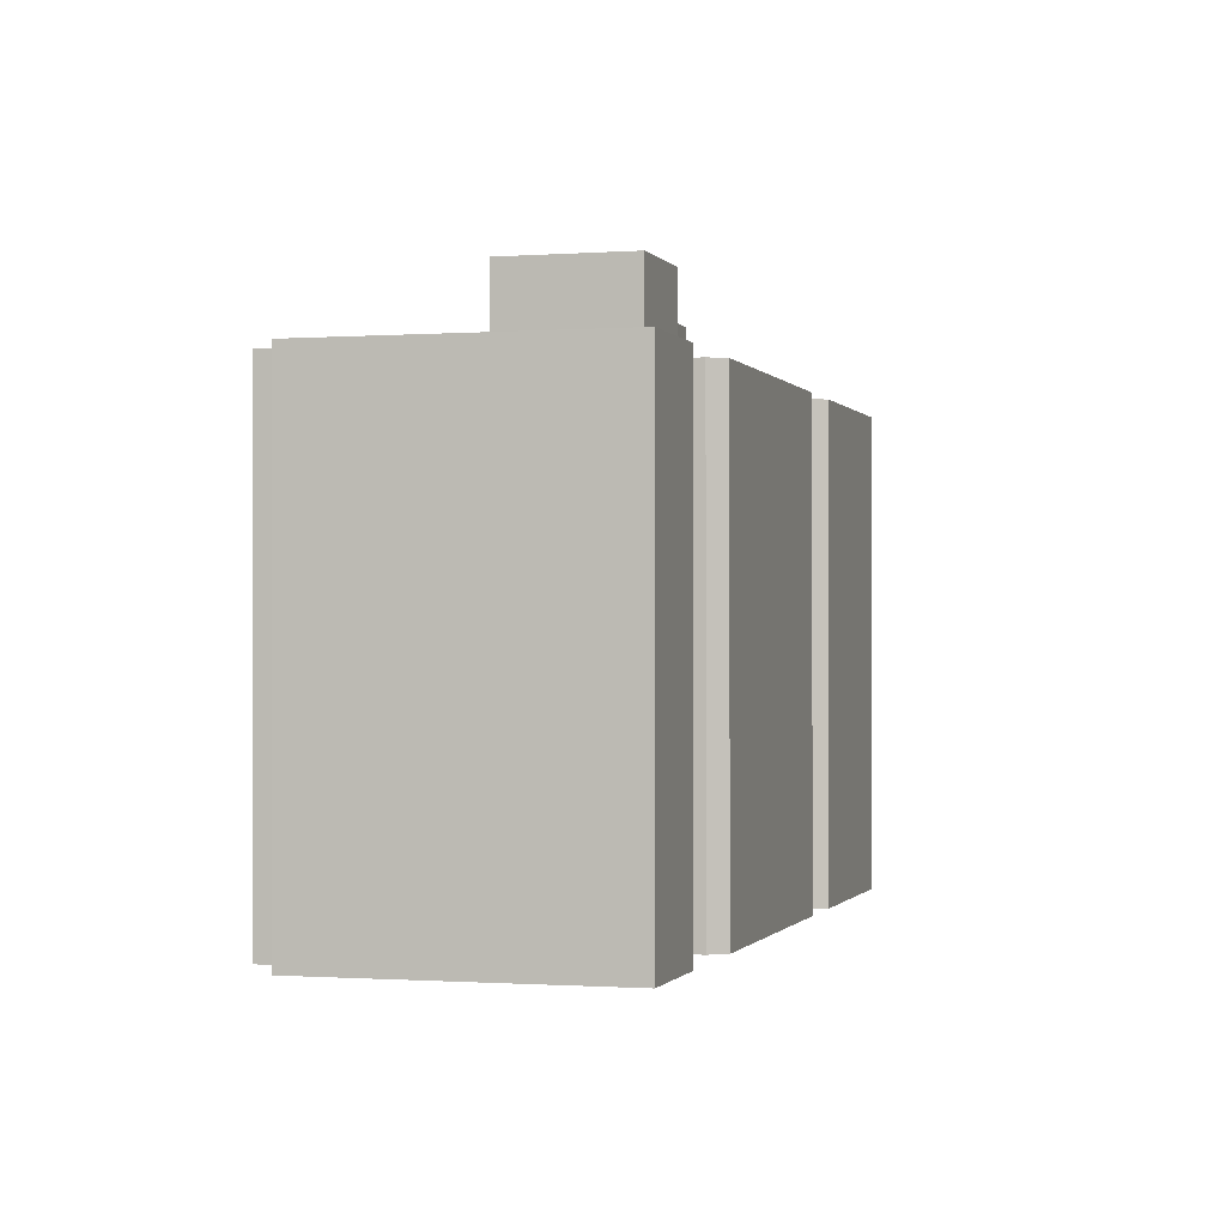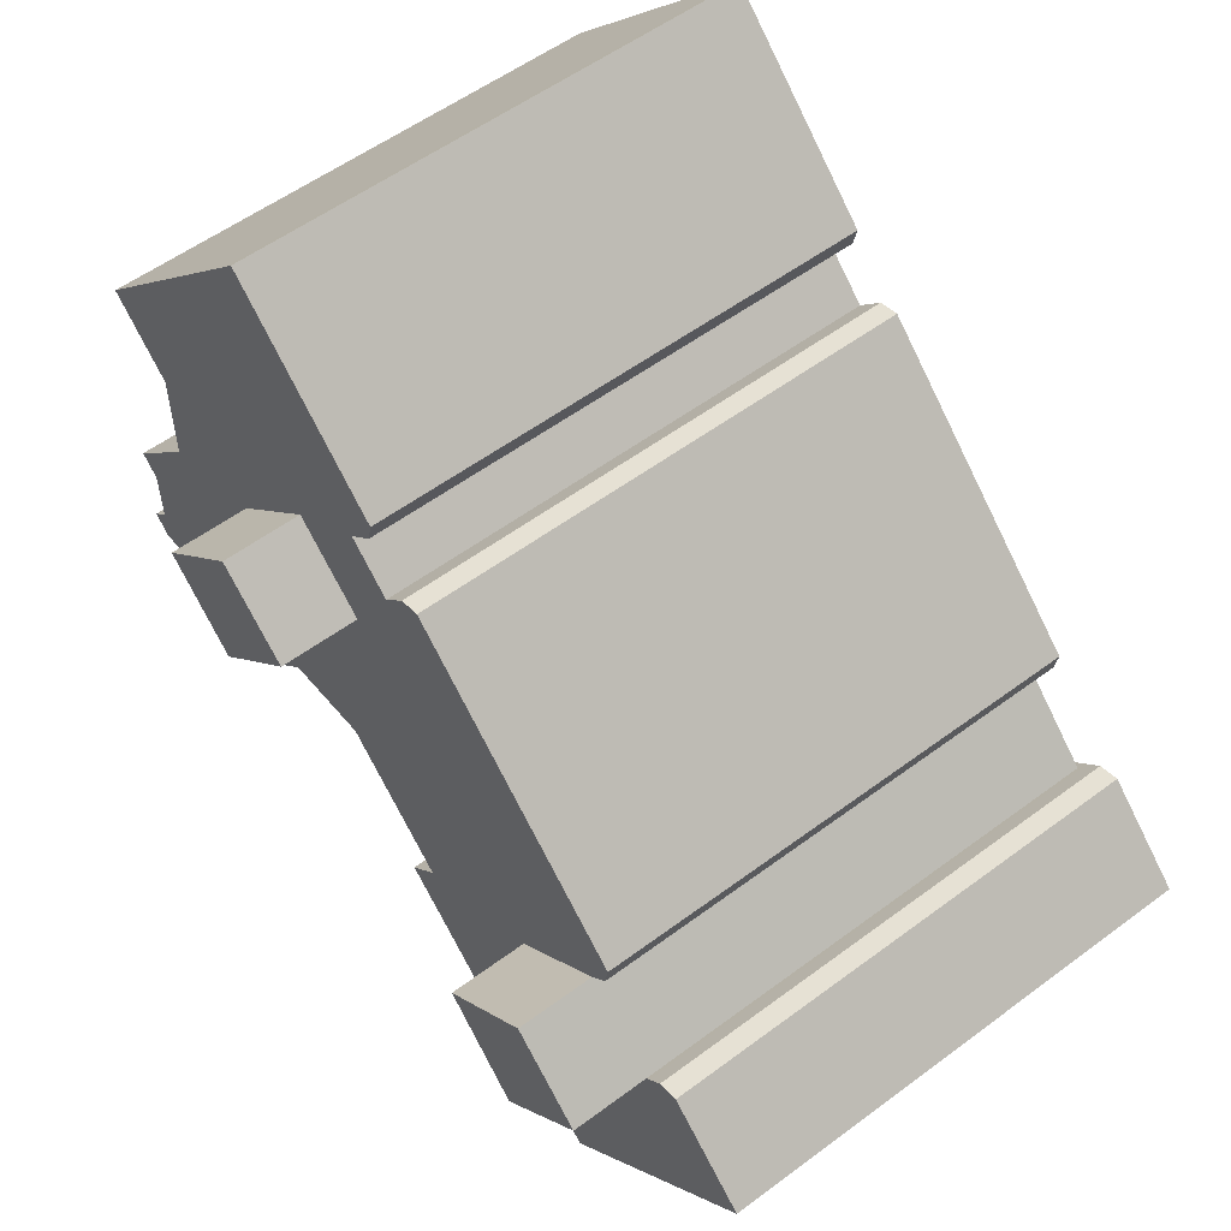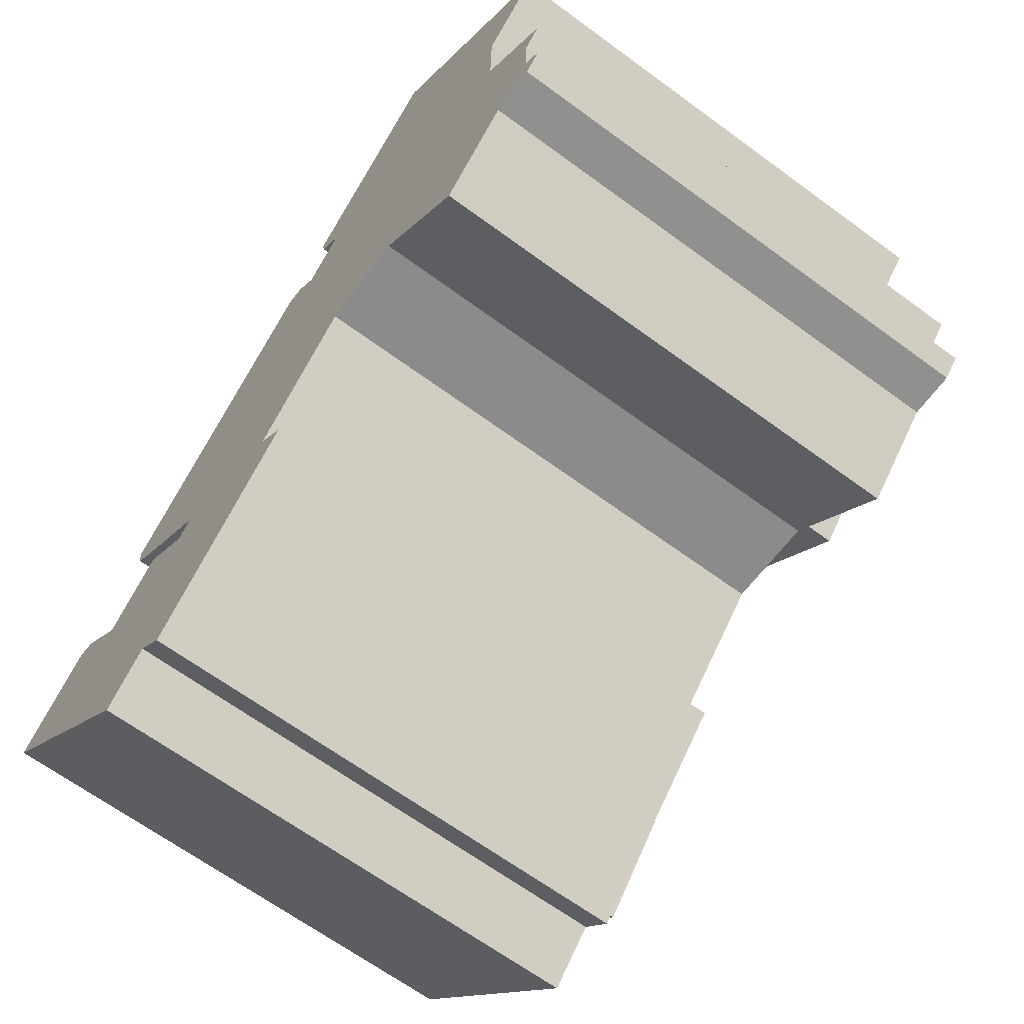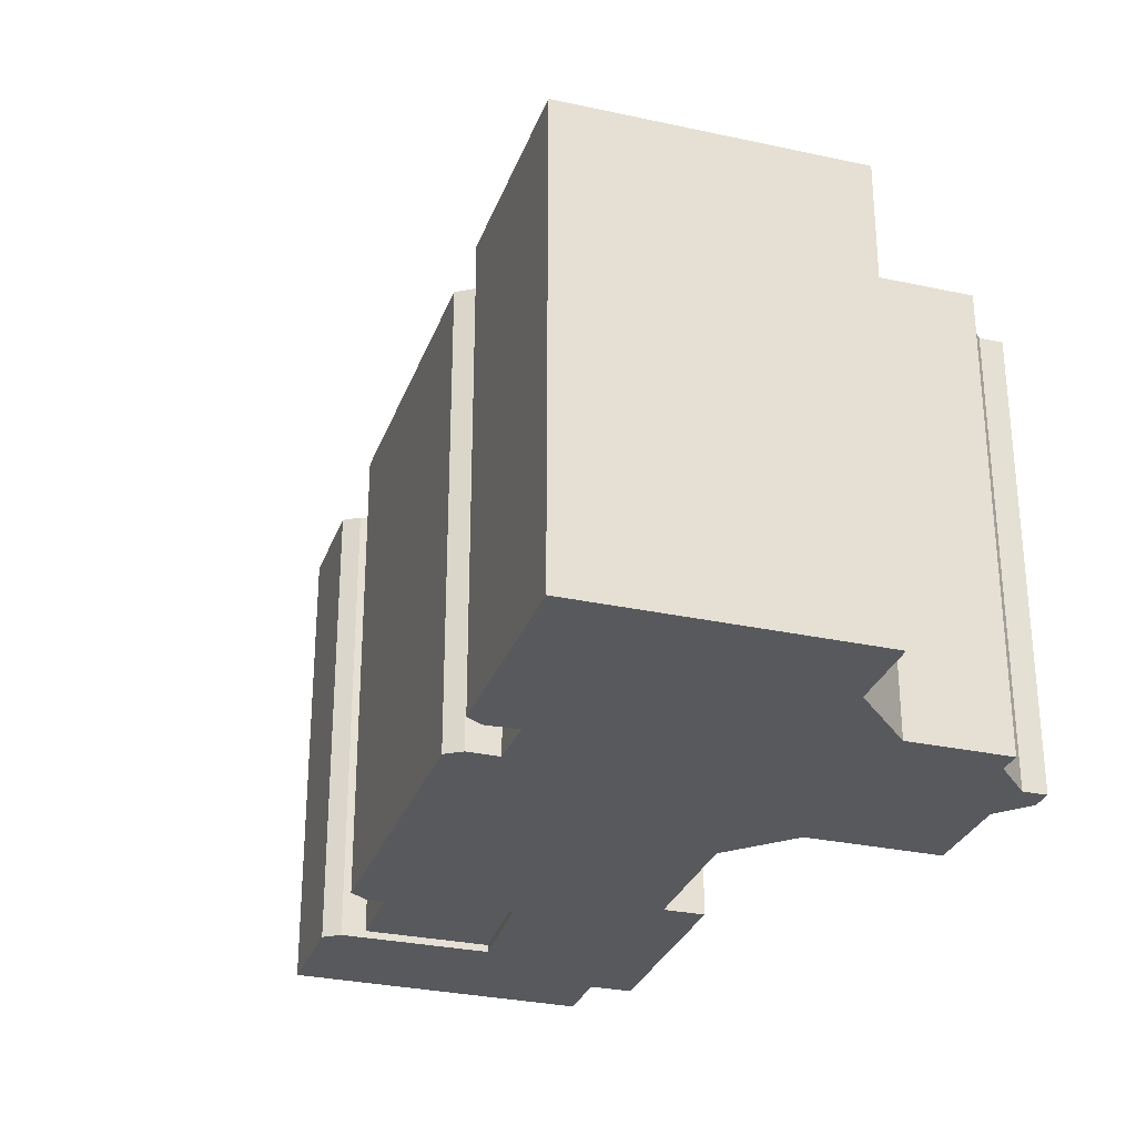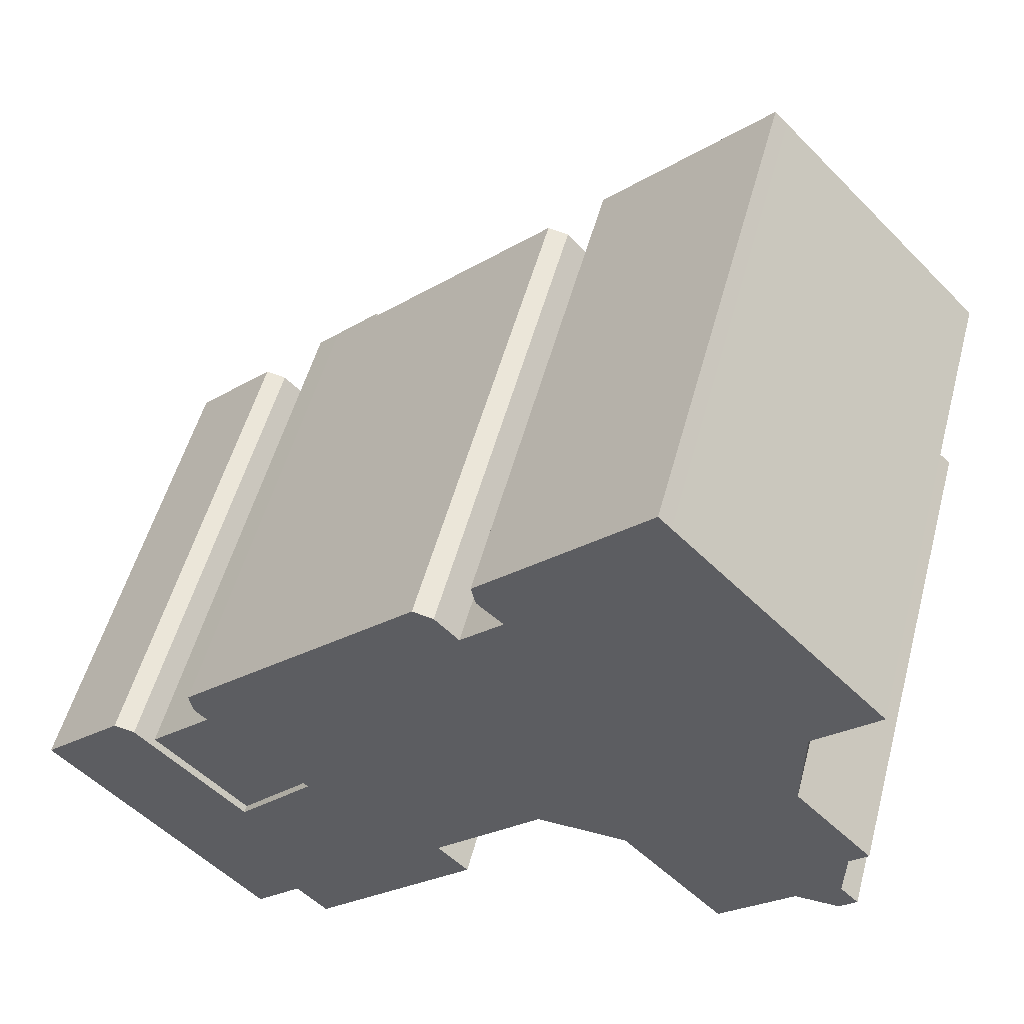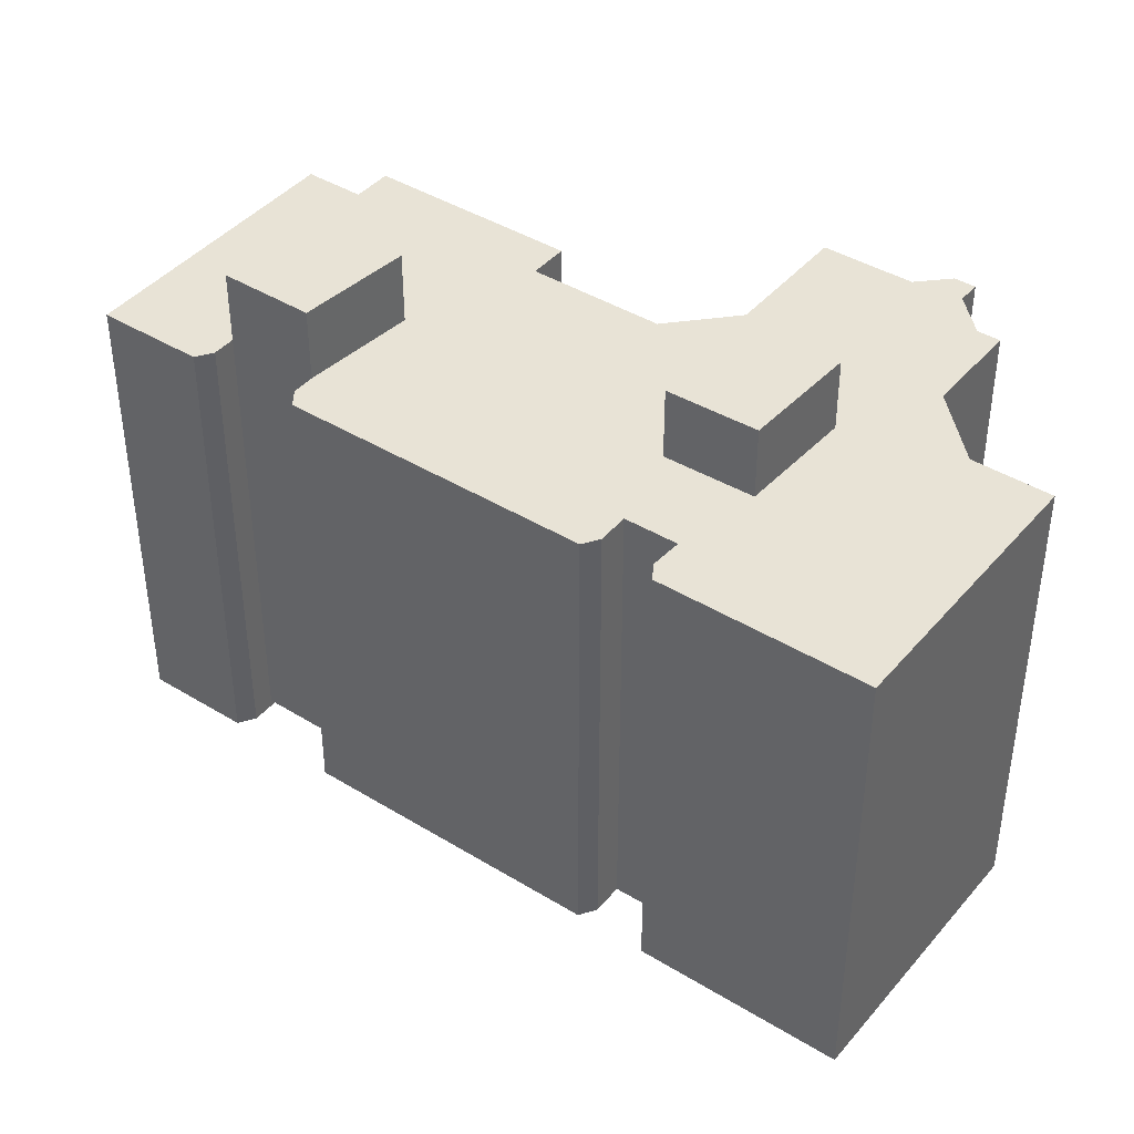
<metadata>
{"format":"obj","ext":"obj","renderer":"f3d","projection":"perspective","resolution":1024,"background":"white","views":[{"elev":-0.6,"azim":-118.4,"up":"+Y"},{"elev":54.8,"azim":-128.3,"up":"+Z"},{"elev":-65.5,"azim":53.5,"up":"+Z"},{"elev":-29.5,"azim":27.7,"up":"+Y"},{"elev":52.3,"azim":14.9,"up":"+Z"},{"elev":41.7,"azim":-7.9,"up":"+Y"}]}
</metadata>
<code>
v  24.54 -9.36e-16 15.29
v  25.45 -5.187e-16 8.471
v  28.52 -7.076e-16 11.56
v  21.47 -7.591e-16 12.4
v  8.204 -3.373e-16 5.508
v  9.047 9.224e-17 -1.506
v  12.3 -1.267e-16 2.07
v  6.498 -2.339e-16 3.82
v  5.137 -1.515e-16 2.475
v  0.5183 -0.32 -0.5391
v  3.507 -0.32 3.429
v  0 -0.32 -1.959e-17
v  1.086 -0.32 -1.129
v  9.13 -0.32 -9.497
v  4.385 -0.32 3.241
v  4.953 -0.32 2.662
v  5.137 -0.32 2.475
v  9.047 -0.32 -1.506
v  11.11 -0.32 -7.556
v  12.3 -0.32 2.07
v  12.43 -0.32 -8.903
v  14.42 -0.32 -6.938
v  8.033 -0.32 5.681
v  7.311 -0.32 7.146
v  7.469 -0.32 6.258
v  13.52 -0.32 13.22
v  8.204 -0.32 5.508
v  18.13 -0.32 -0.666
v  19.44 -0.32 -1.998
v  17.51 -0.32 17.11
v  20.08 -0.32 1.254
v  22.53 -0.32 3.651
v  18.38 -0.32 16.92
v  18.92 -0.32 16.35
v  18.99 -0.32 16.28
v  19.39 -0.32 15.87
v  21.17 -0.32 17.59
v  22.66 -0.32 3.785
v  26.45 -0.32 3.669
v  36.44 -0.32 3.019
v  35.67 -0.32 3.786
v  35.72 -0.32 2.316
v  33.24 -0.32 10.16
v  33.85 -0.32 2.316
v  35.71 -0.32 6.093
v  36.49 -0.32 6.856
v  20.08 -0.32 18.59
v  26.78 -0.32 26.18
v  19.88 -0.32 19.44
v  20.66 -0.32 18.06
v  20.75 -0.32 17.97
v  30.74 -0.32 -0.707
v  27.3 -0.32 25.65
v  27.84 -0.32 25.1
v  33.29 -0.32 14.21
v  35.96 -0.32 16.84
v  35.78 -0.32 16.66
v  24.54 24.11 15.29
v  28.52 24.11 11.55
v  25.45 24.11 8.47
v  21.47 24.11 12.4
v  8.204 24.12 5.507
v  12.3 24.12 2.069
v  9.047 24.12 -1.507
v  5.137 24.12 2.474
v  6.498 24.12 3.82
v  25.45 -0.32 8.471
v  21.47 20.87 12.4
v  21.47 -0.32 12.4
v  25.45 20.87 8.47
v  28.52 20.87 11.55
v  28.52 -0.32 11.56
v  24.54 20.87 15.29
v  24.54 -0.32 15.29
v  1.086 20.87 -1.13
v  9.131 20.87 -9.497
v  0.5188 20.87 -0.5398
v  0.0004511 20.87 -0.0006714
v  3.508 20.87 3.429
v  4.385 20.87 3.241
v  4.953 20.87 2.661
v  5.137 20.87 2.474
v  9.047 20.87 -1.507
v  12.3 20.87 2.069
v  8.204 20.87 5.507
v  8.034 20.87 5.681
v  7.47 20.87 6.257
v  7.311 20.87 7.145
v  13.53 20.87 13.22
v  17.51 20.87 17.11
v  18.38 20.87 16.92
v  18.92 20.87 16.35
v  18.99 20.87 16.28
v  19.39 20.87 15.87
v  21.17 20.87 17.59
v  20.75 20.87 17.97
v  20.66 20.87 18.06
v  20.08 20.87 18.59
v  19.89 20.87 19.44
v  26.78 20.87 26.18
v  27.3 20.87 25.65
v  27.84 20.87 25.1
v  35.96 20.87 16.83
v  35.78 20.87 16.66
v  33.29 20.87 14.21
v  33.24 20.87 10.16
v  36.49 20.87 6.855
v  35.72 20.87 6.093
v  35.67 20.87 3.785
v  36.44 20.87 3.019
v  35.72 20.87 2.315
v  33.85 20.87 2.316
v  30.74 20.87 -0.7076
v  26.45 20.87 3.668
v  22.66 20.87 3.784
v  22.53 20.87 3.651
v  20.08 20.87 1.253
v  18.13 20.87 -0.6666
v  19.44 20.87 -1.999
v  14.42 20.87 -6.939
v  12.43 20.87 -8.903
v  11.11 20.87 -7.557
g defaultobject
f 1 2 3
f 2 1 4
f 5 6 7
f 6 5 8
f 6 8 9
f 10 11 12
f 11 10 13
f 11 13 14
f 11 14 15
f 15 14 16
f 16 14 17
f 17 14 18
f 18 14 19
f 18 19 20
f 20 19 21
f 20 21 22
f 23 24 25
f 24 23 26
f 26 23 27
f 26 27 20
f 26 20 22
f 26 22 28
f 28 22 29
f 28 30 26
f 30 28 31
f 30 31 32
f 30 32 33
f 33 32 34
f 34 32 35
f 35 32 36
f 36 32 37
f 37 32 38
f 37 38 39
f 40 41 42
f 42 43 44
f 43 42 41
f 43 41 45
f 43 45 46
f 47 48 49
f 48 47 50
f 48 50 51
f 48 51 37
f 48 37 39
f 48 39 52
f 48 52 44
f 48 44 53
f 53 44 54
f 54 44 43
f 54 43 55
f 54 55 56
f 56 55 57
f 3 58 1
f 58 3 59
f 2 59 3
f 59 2 60
f 61 2 4
f 2 61 60
f 58 4 1
f 4 58 61
f 7 62 5
f 62 7 63
f 6 63 7
f 63 6 64
f 65 6 9
f 6 65 64
f 66 9 8
f 9 66 65
f 62 8 5
f 8 62 66
f 67 68 69
f 68 67 70
f 71 67 72
f 67 71 70
f 73 72 74
f 72 73 71
f 69 73 74
f 73 69 68
f 75 14 13
f 14 75 76
f 77 13 10
f 13 77 75
f 78 10 12
f 10 78 77
f 79 12 11
f 12 79 78
f 15 79 11
f 79 15 80
f 16 80 15
f 80 16 81
f 17 81 16
f 81 17 82
f 18 82 17
f 82 18 83
f 84 18 20
f 18 84 83
f 85 20 27
f 20 85 84
f 86 27 23
f 27 86 85
f 87 23 25
f 23 87 86
f 88 25 24
f 25 88 87
f 89 24 26
f 24 89 88
f 90 26 30
f 26 90 89
f 33 90 30
f 90 33 91
f 34 91 33
f 91 34 92
f 35 92 34
f 92 35 93
f 36 93 35
f 93 36 94
f 95 36 37
f 36 95 94
f 96 37 51
f 37 96 95
f 97 51 50
f 51 97 96
f 98 50 47
f 50 98 97
f 99 47 49
f 47 99 98
f 100 49 48
f 49 100 99
f 53 100 48
f 100 53 101
f 54 101 53
f 101 54 102
f 56 102 54
f 102 56 103
f 57 103 56
f 103 57 104
f 55 104 57
f 104 55 105
f 43 105 55
f 105 43 106
f 46 106 43
f 106 46 107
f 45 107 46
f 107 45 108
f 41 108 45
f 108 41 109
f 40 109 41
f 109 40 110
f 42 110 40
f 110 42 111
f 112 42 44
f 42 112 111
f 52 112 44
f 112 52 113
f 114 52 39
f 52 114 113
f 115 39 38
f 39 115 114
f 32 115 38
f 115 32 116
f 31 116 32
f 116 31 117
f 28 117 31
f 117 28 118
f 29 118 28
f 118 29 119
f 22 119 29
f 119 22 120
f 21 120 22
f 120 21 121
f 122 21 19
f 21 122 121
f 14 122 19
f 122 14 76
f 58 60 61
f 60 58 59
f 63 66 62
f 66 63 65
f 65 63 64
f 79 83 78
f 83 79 82
f 82 79 81
f 81 79 80
f 112 113 114
f 120 121 122
f 75 122 76
f 122 75 120
f 120 75 83
f 120 83 119
f 83 75 77
f 83 77 78
f 119 83 84
f 119 84 118
f 118 84 117
f 117 84 85
f 117 85 116
f 116 85 86
f 116 86 87
f 116 87 88
f 116 88 89
f 116 89 115
f 115 89 114
f 114 89 112
f 112 89 111
f 111 89 110
f 110 89 109
f 109 89 108
f 108 89 94
f 94 89 90
f 108 94 107
f 107 94 106
f 94 90 93
f 93 90 92
f 92 90 91
f 94 105 106
f 105 94 95
f 105 95 96
f 105 96 97
f 105 97 98
f 105 98 99
f 105 99 104
f 104 99 100
f 104 100 101
f 104 101 103
f 103 101 102

</code>
